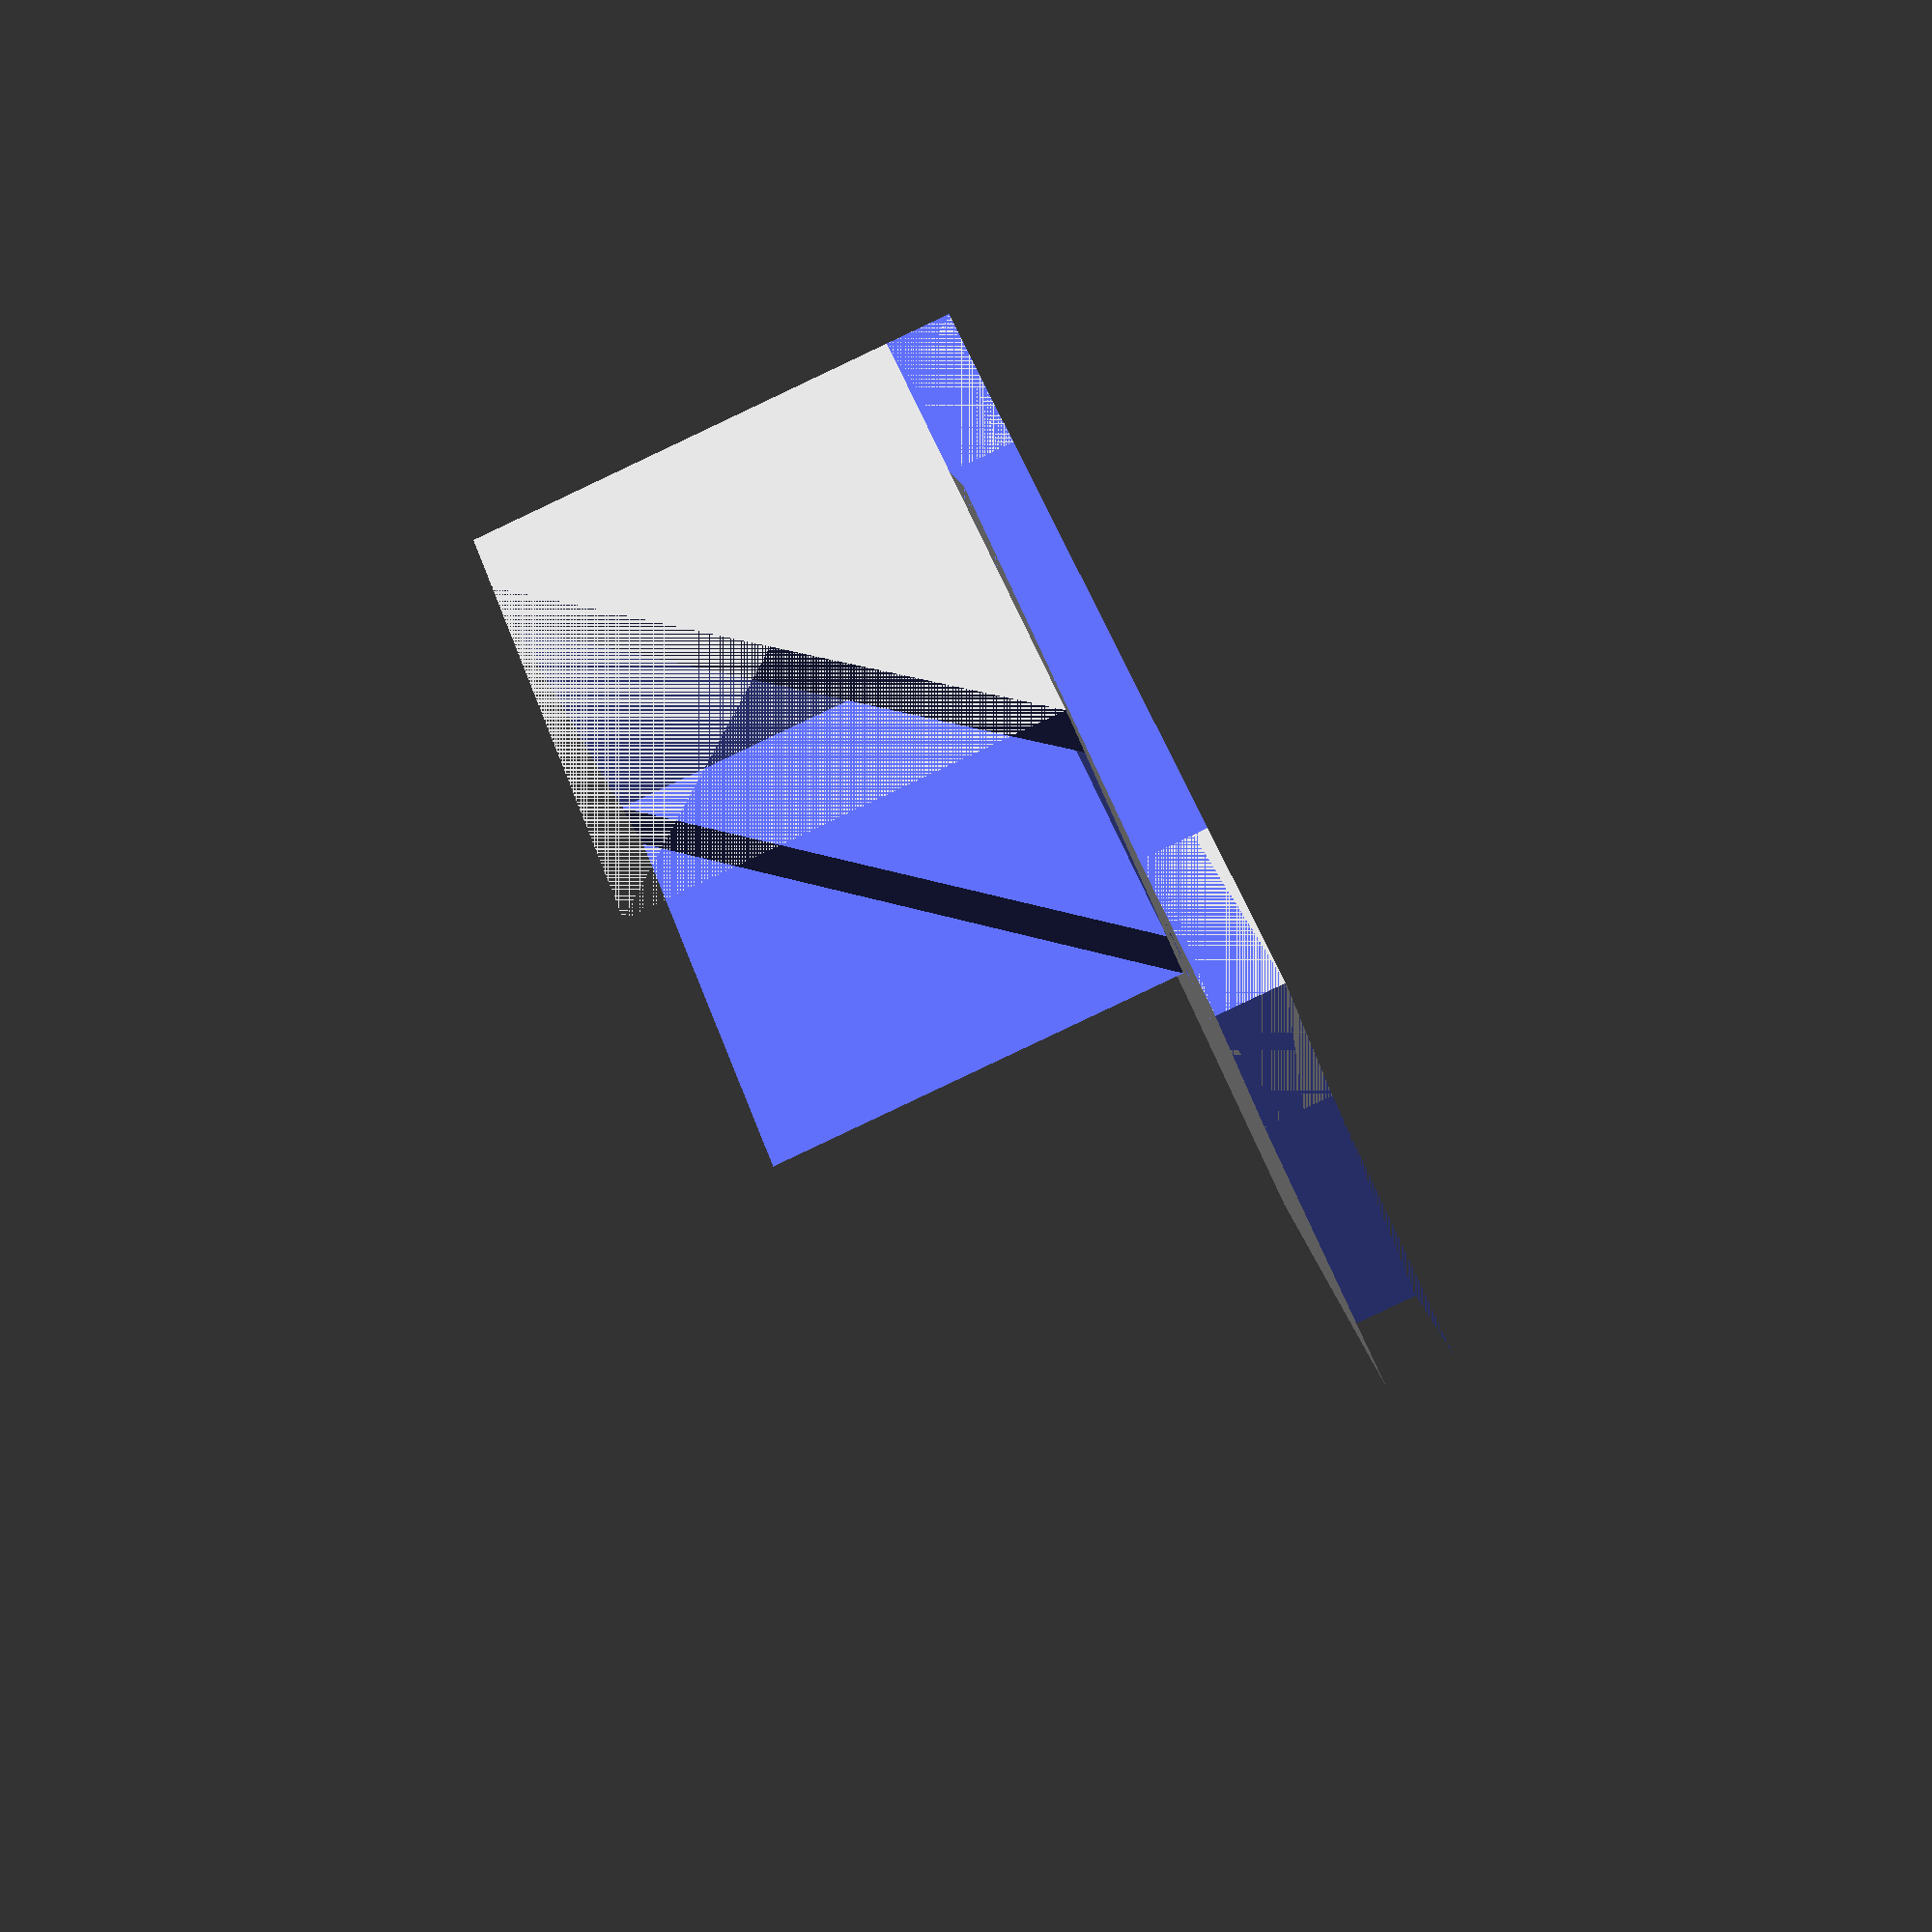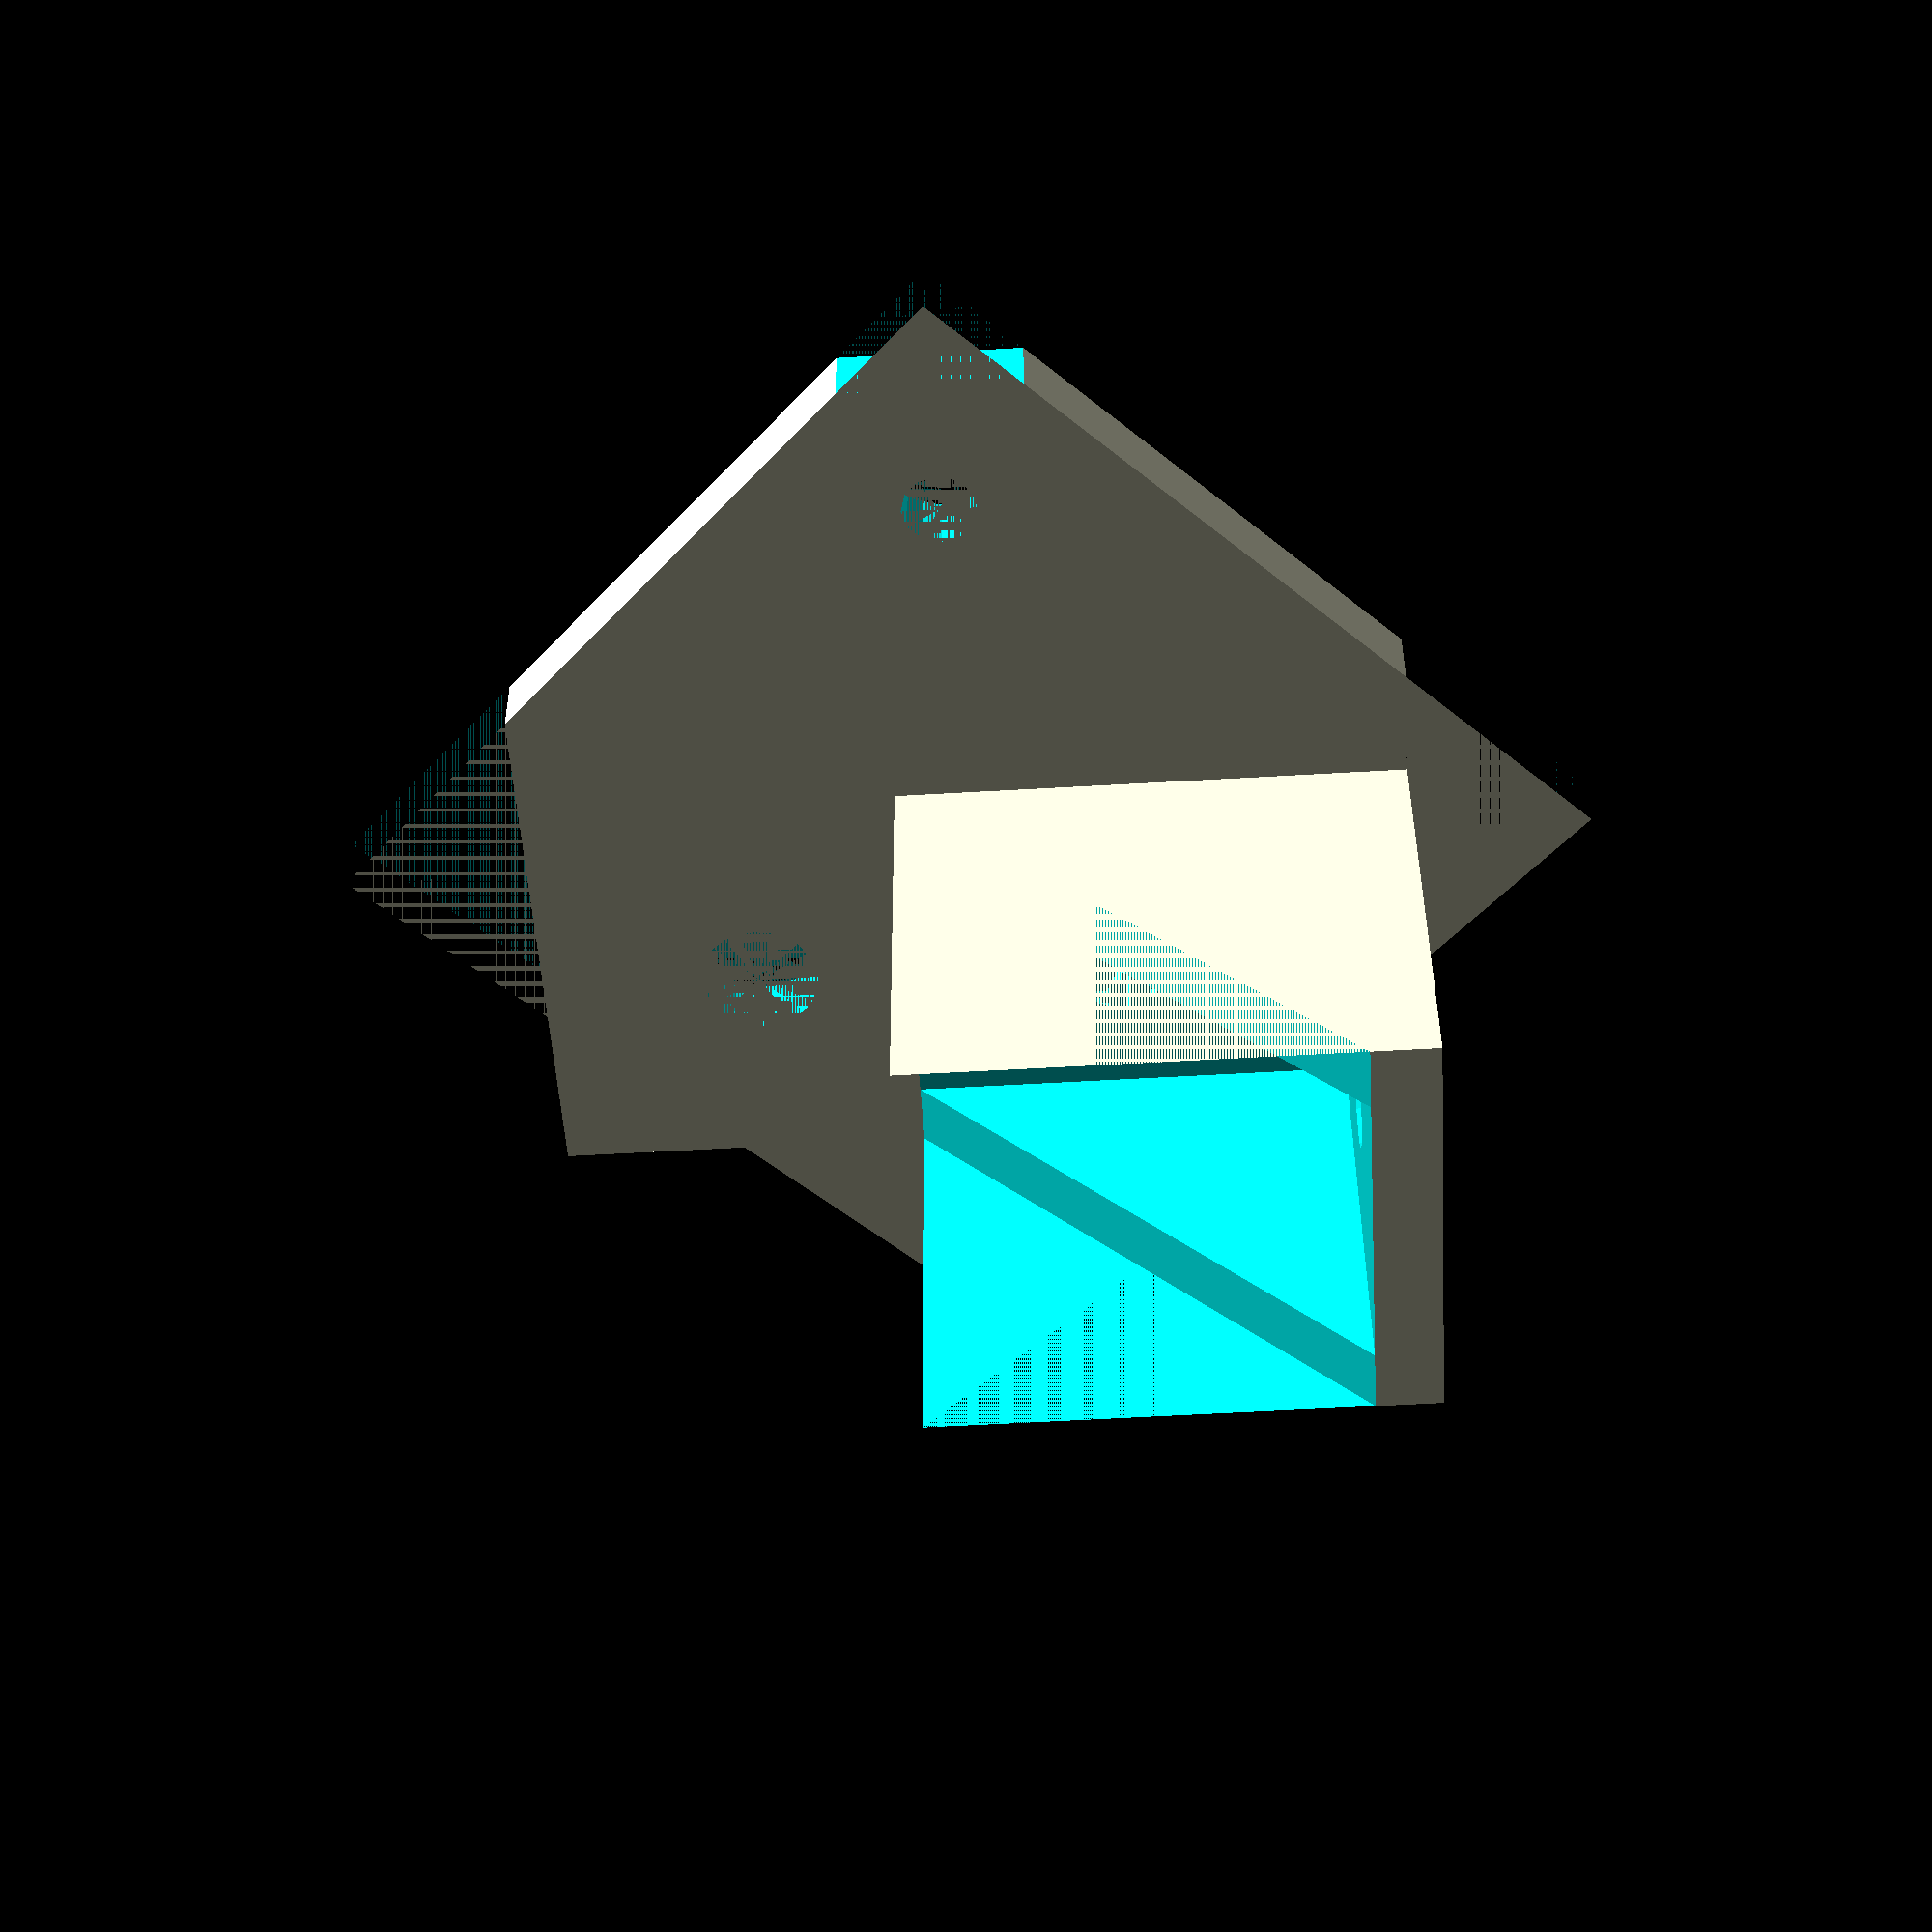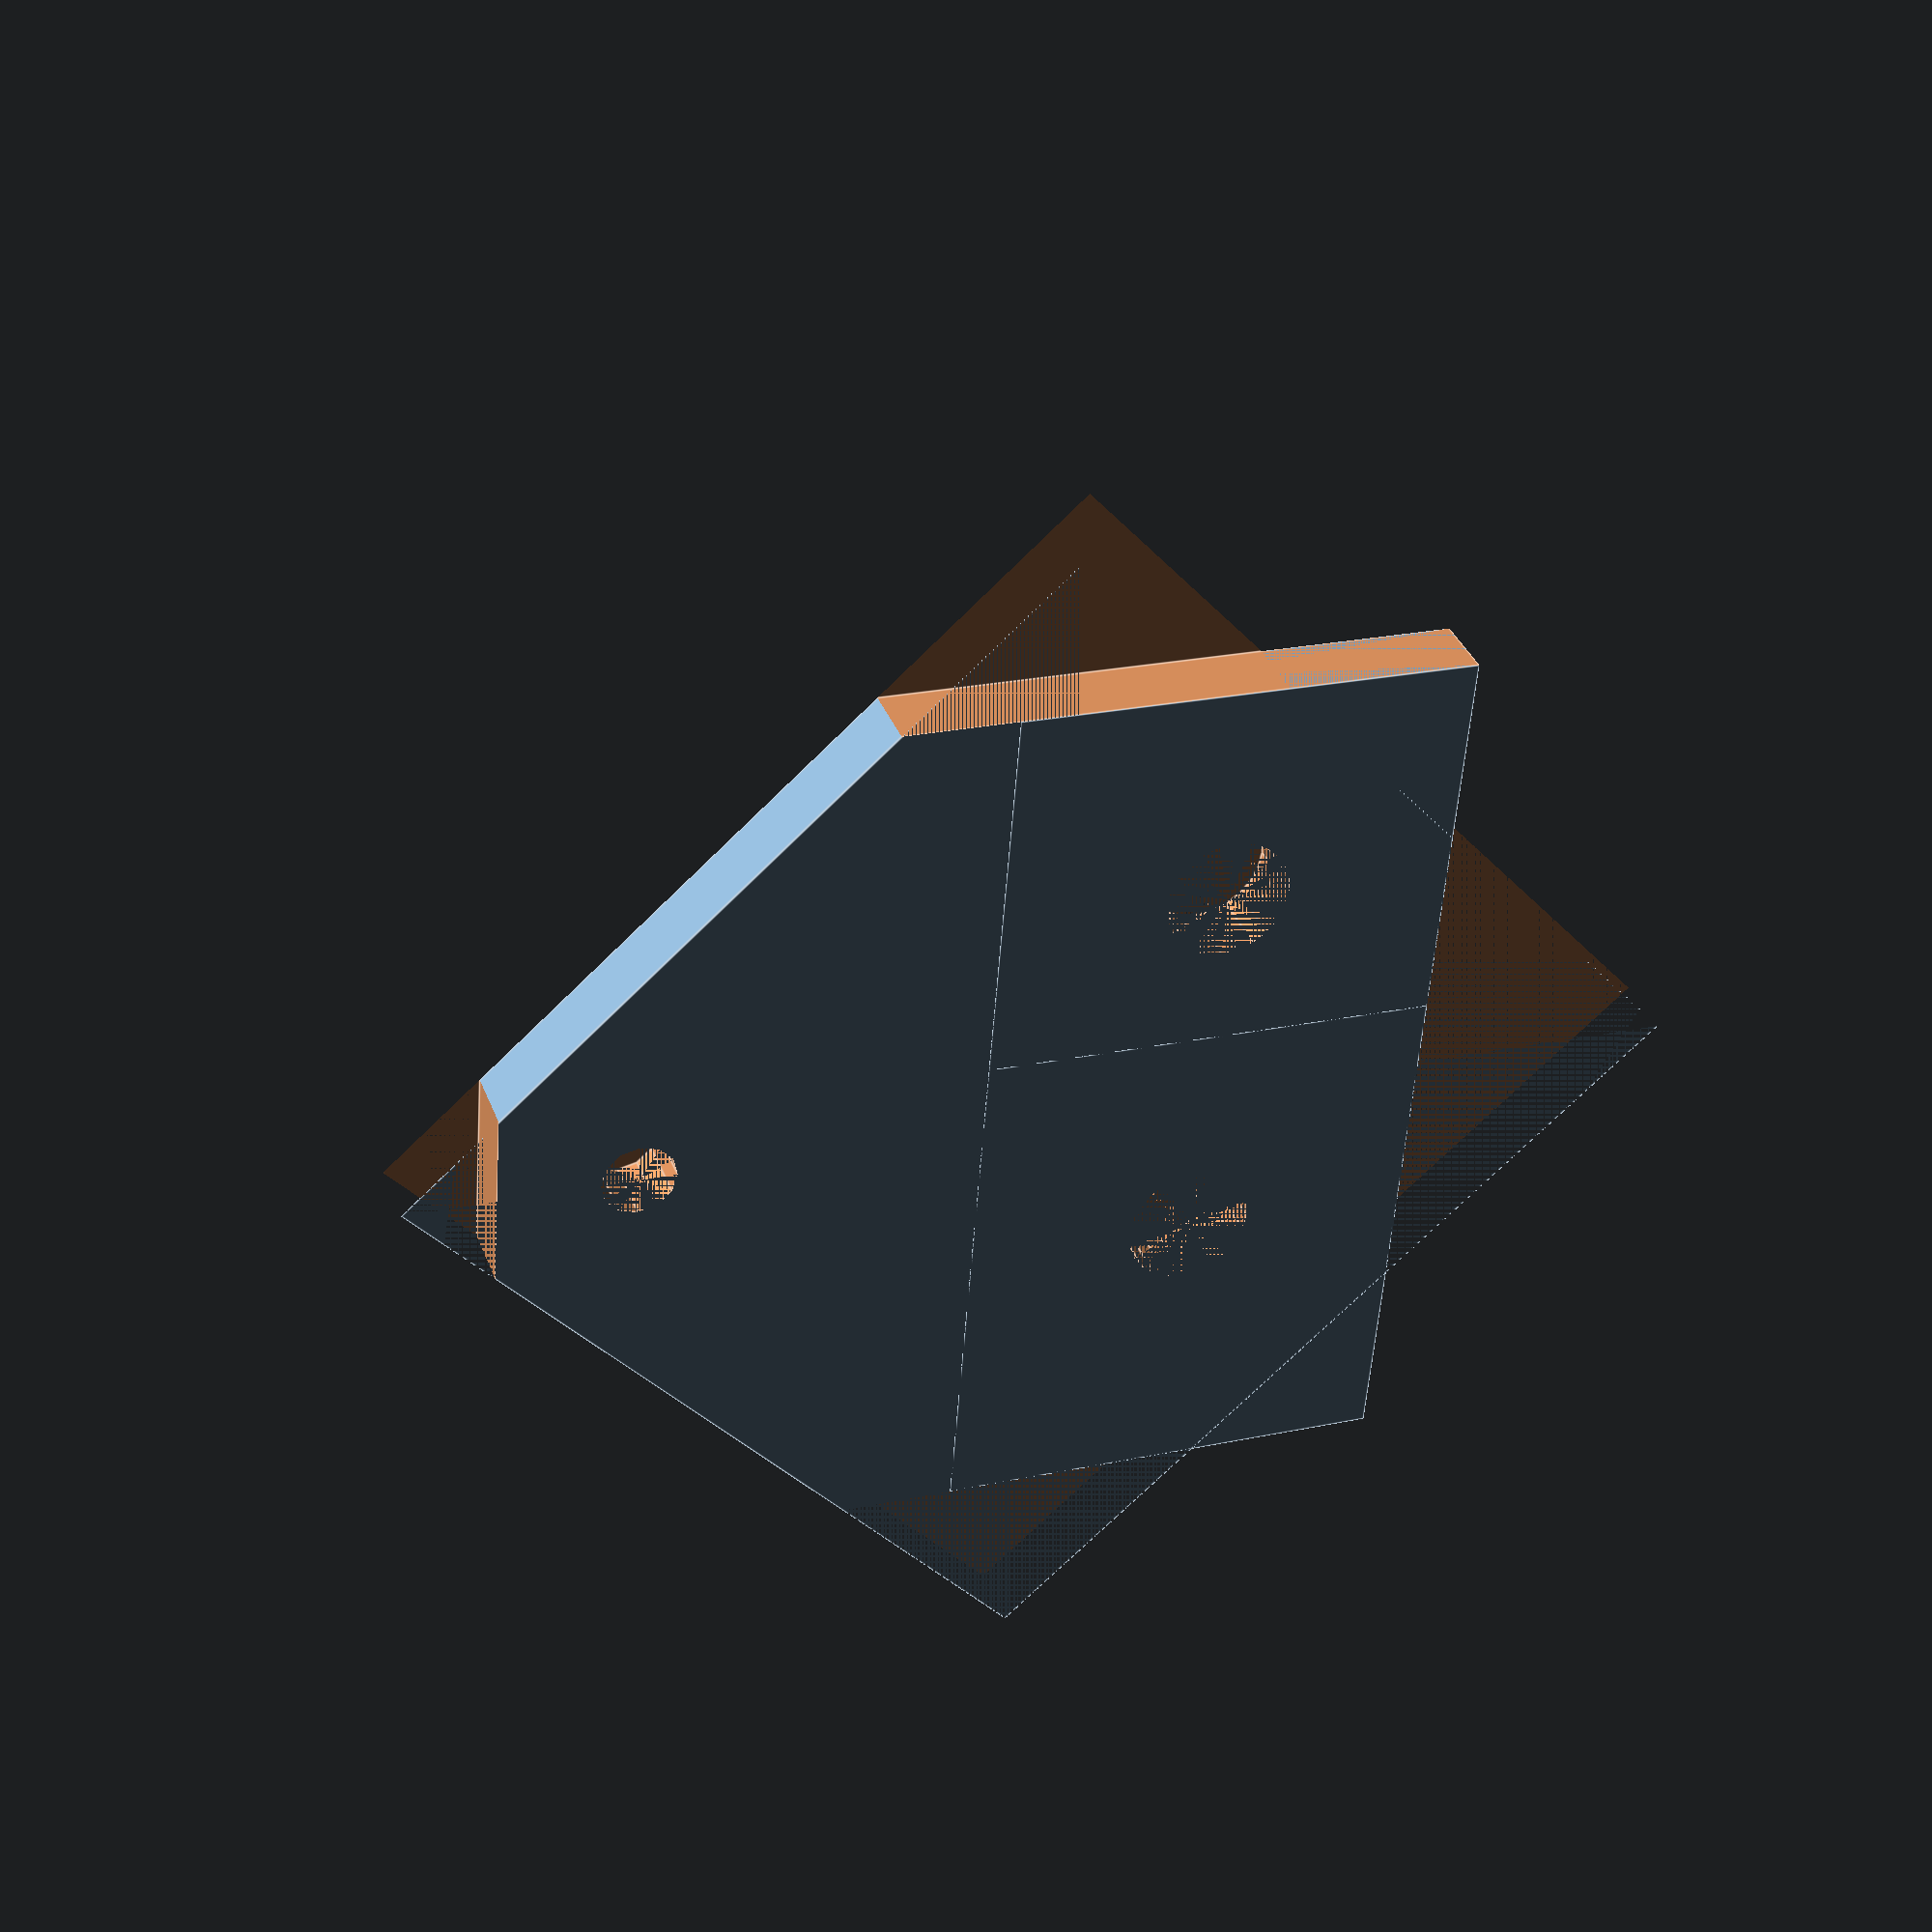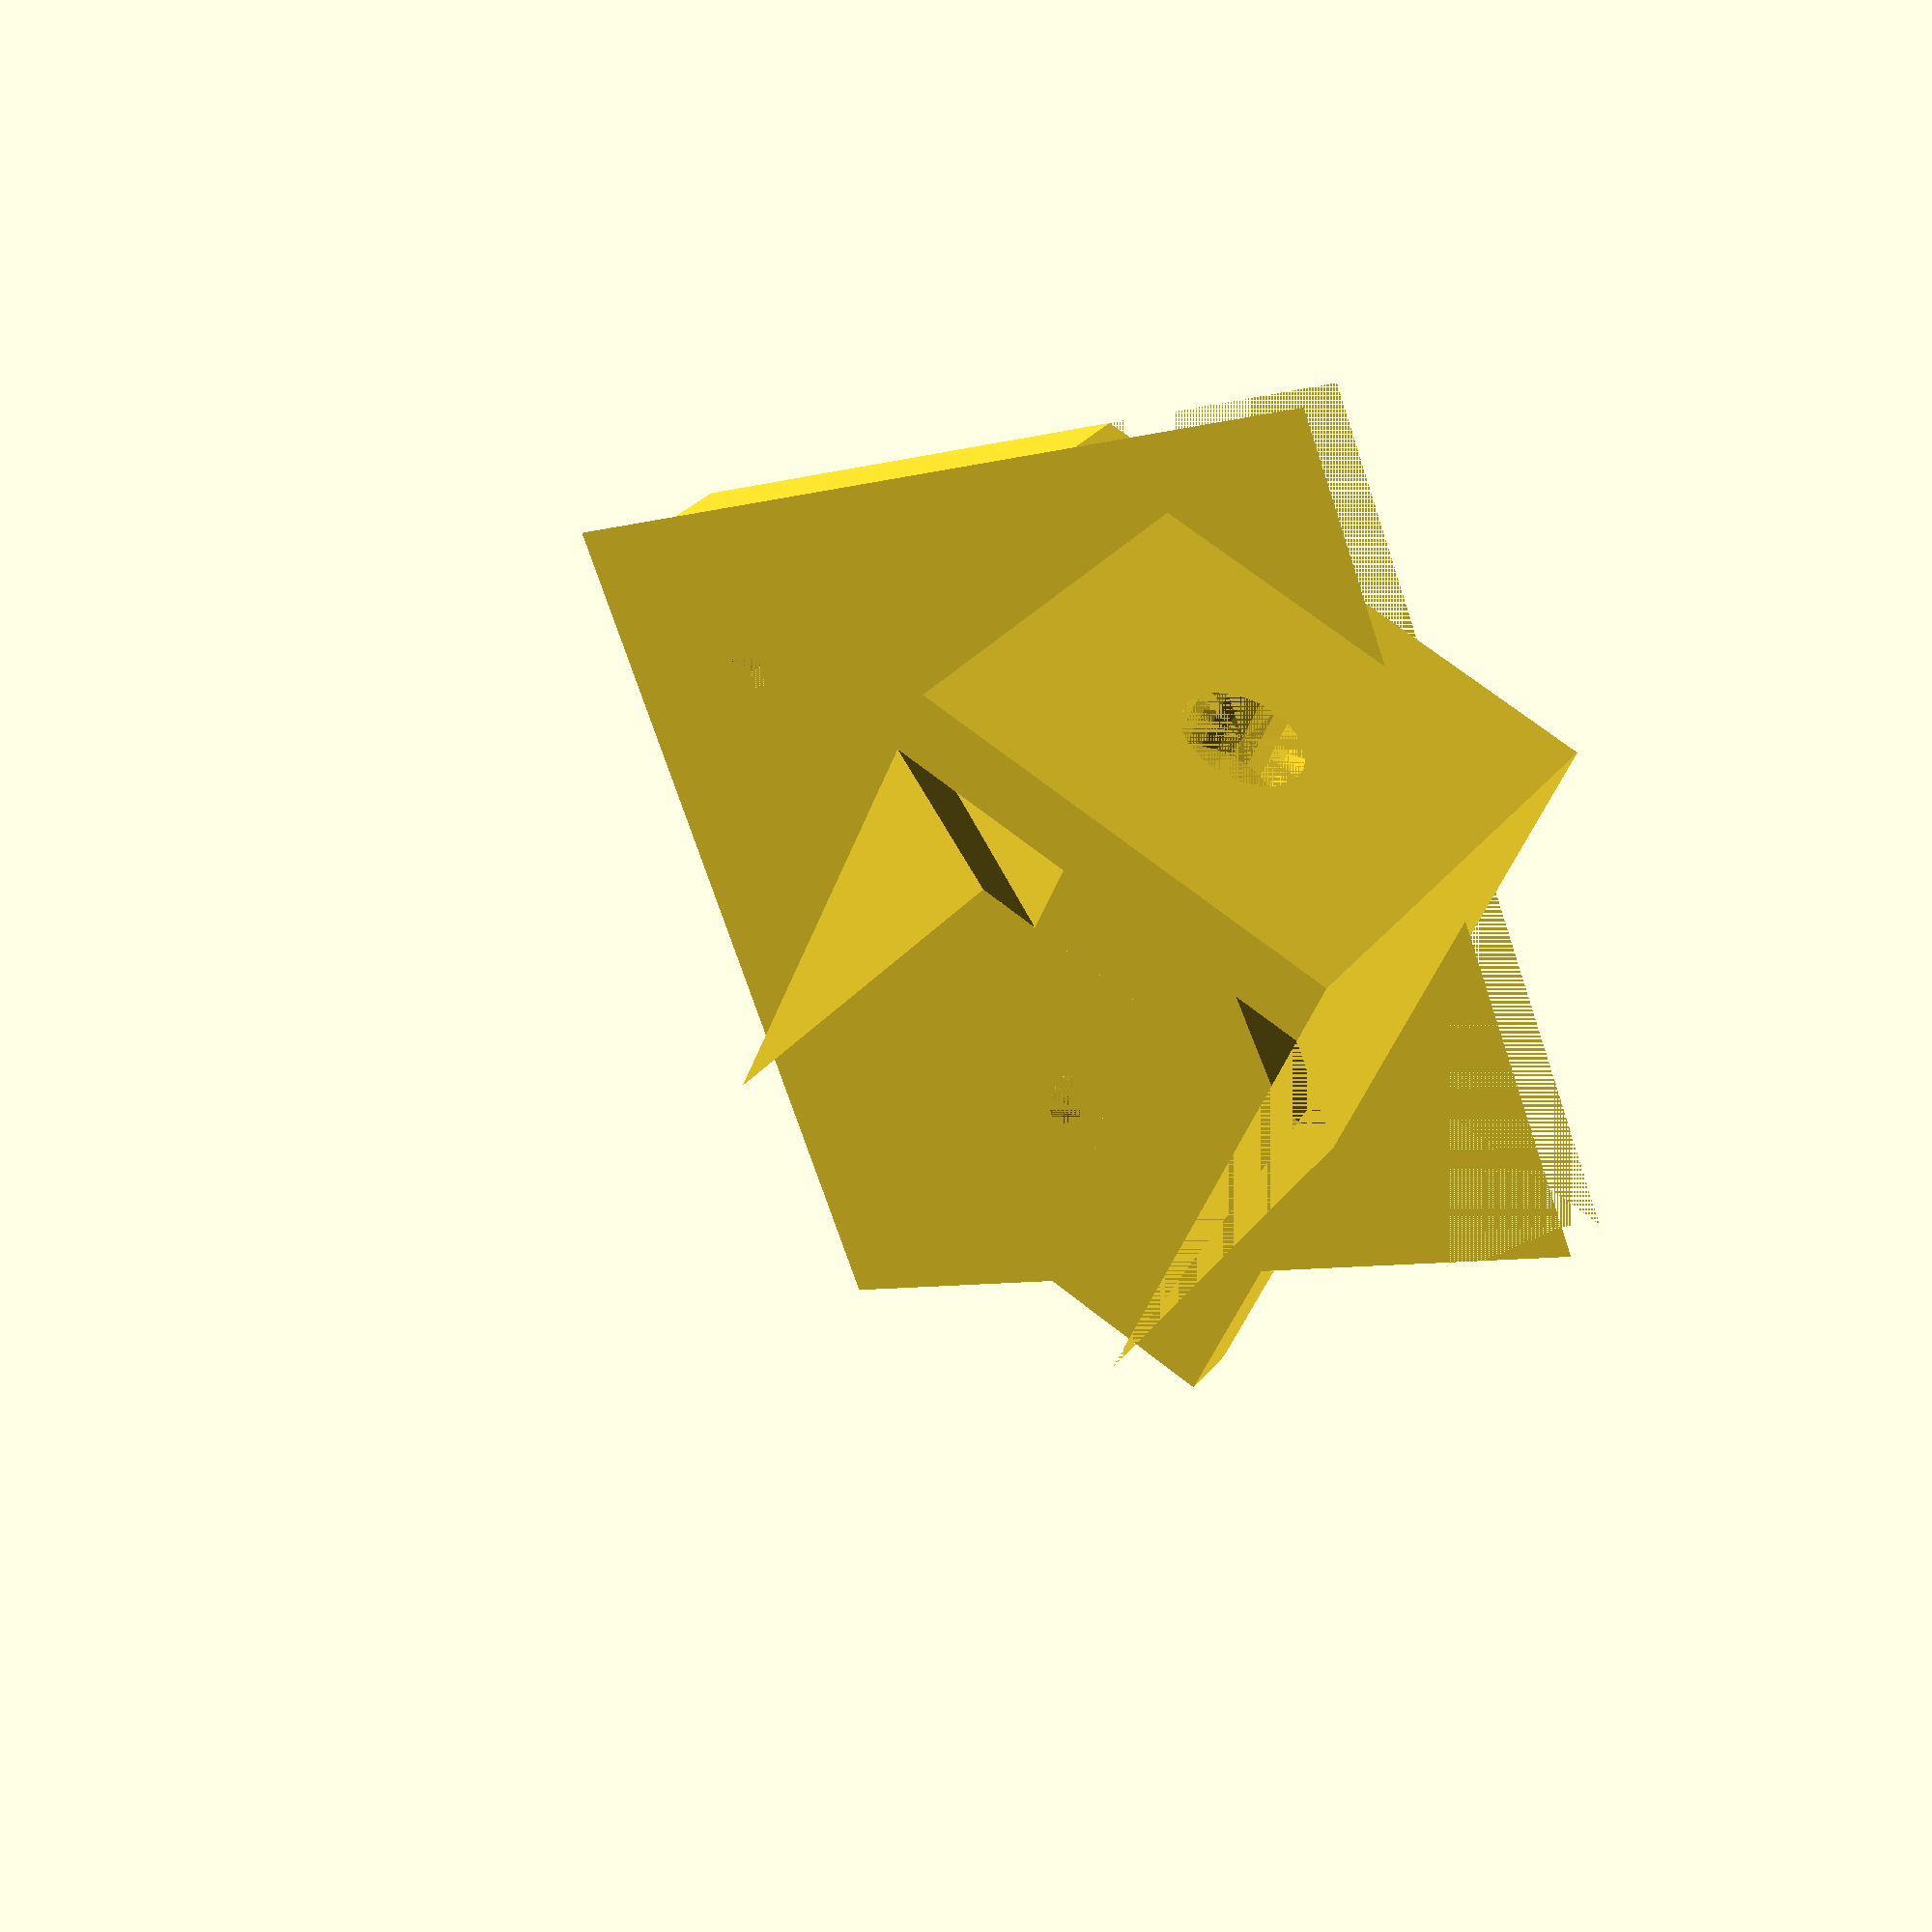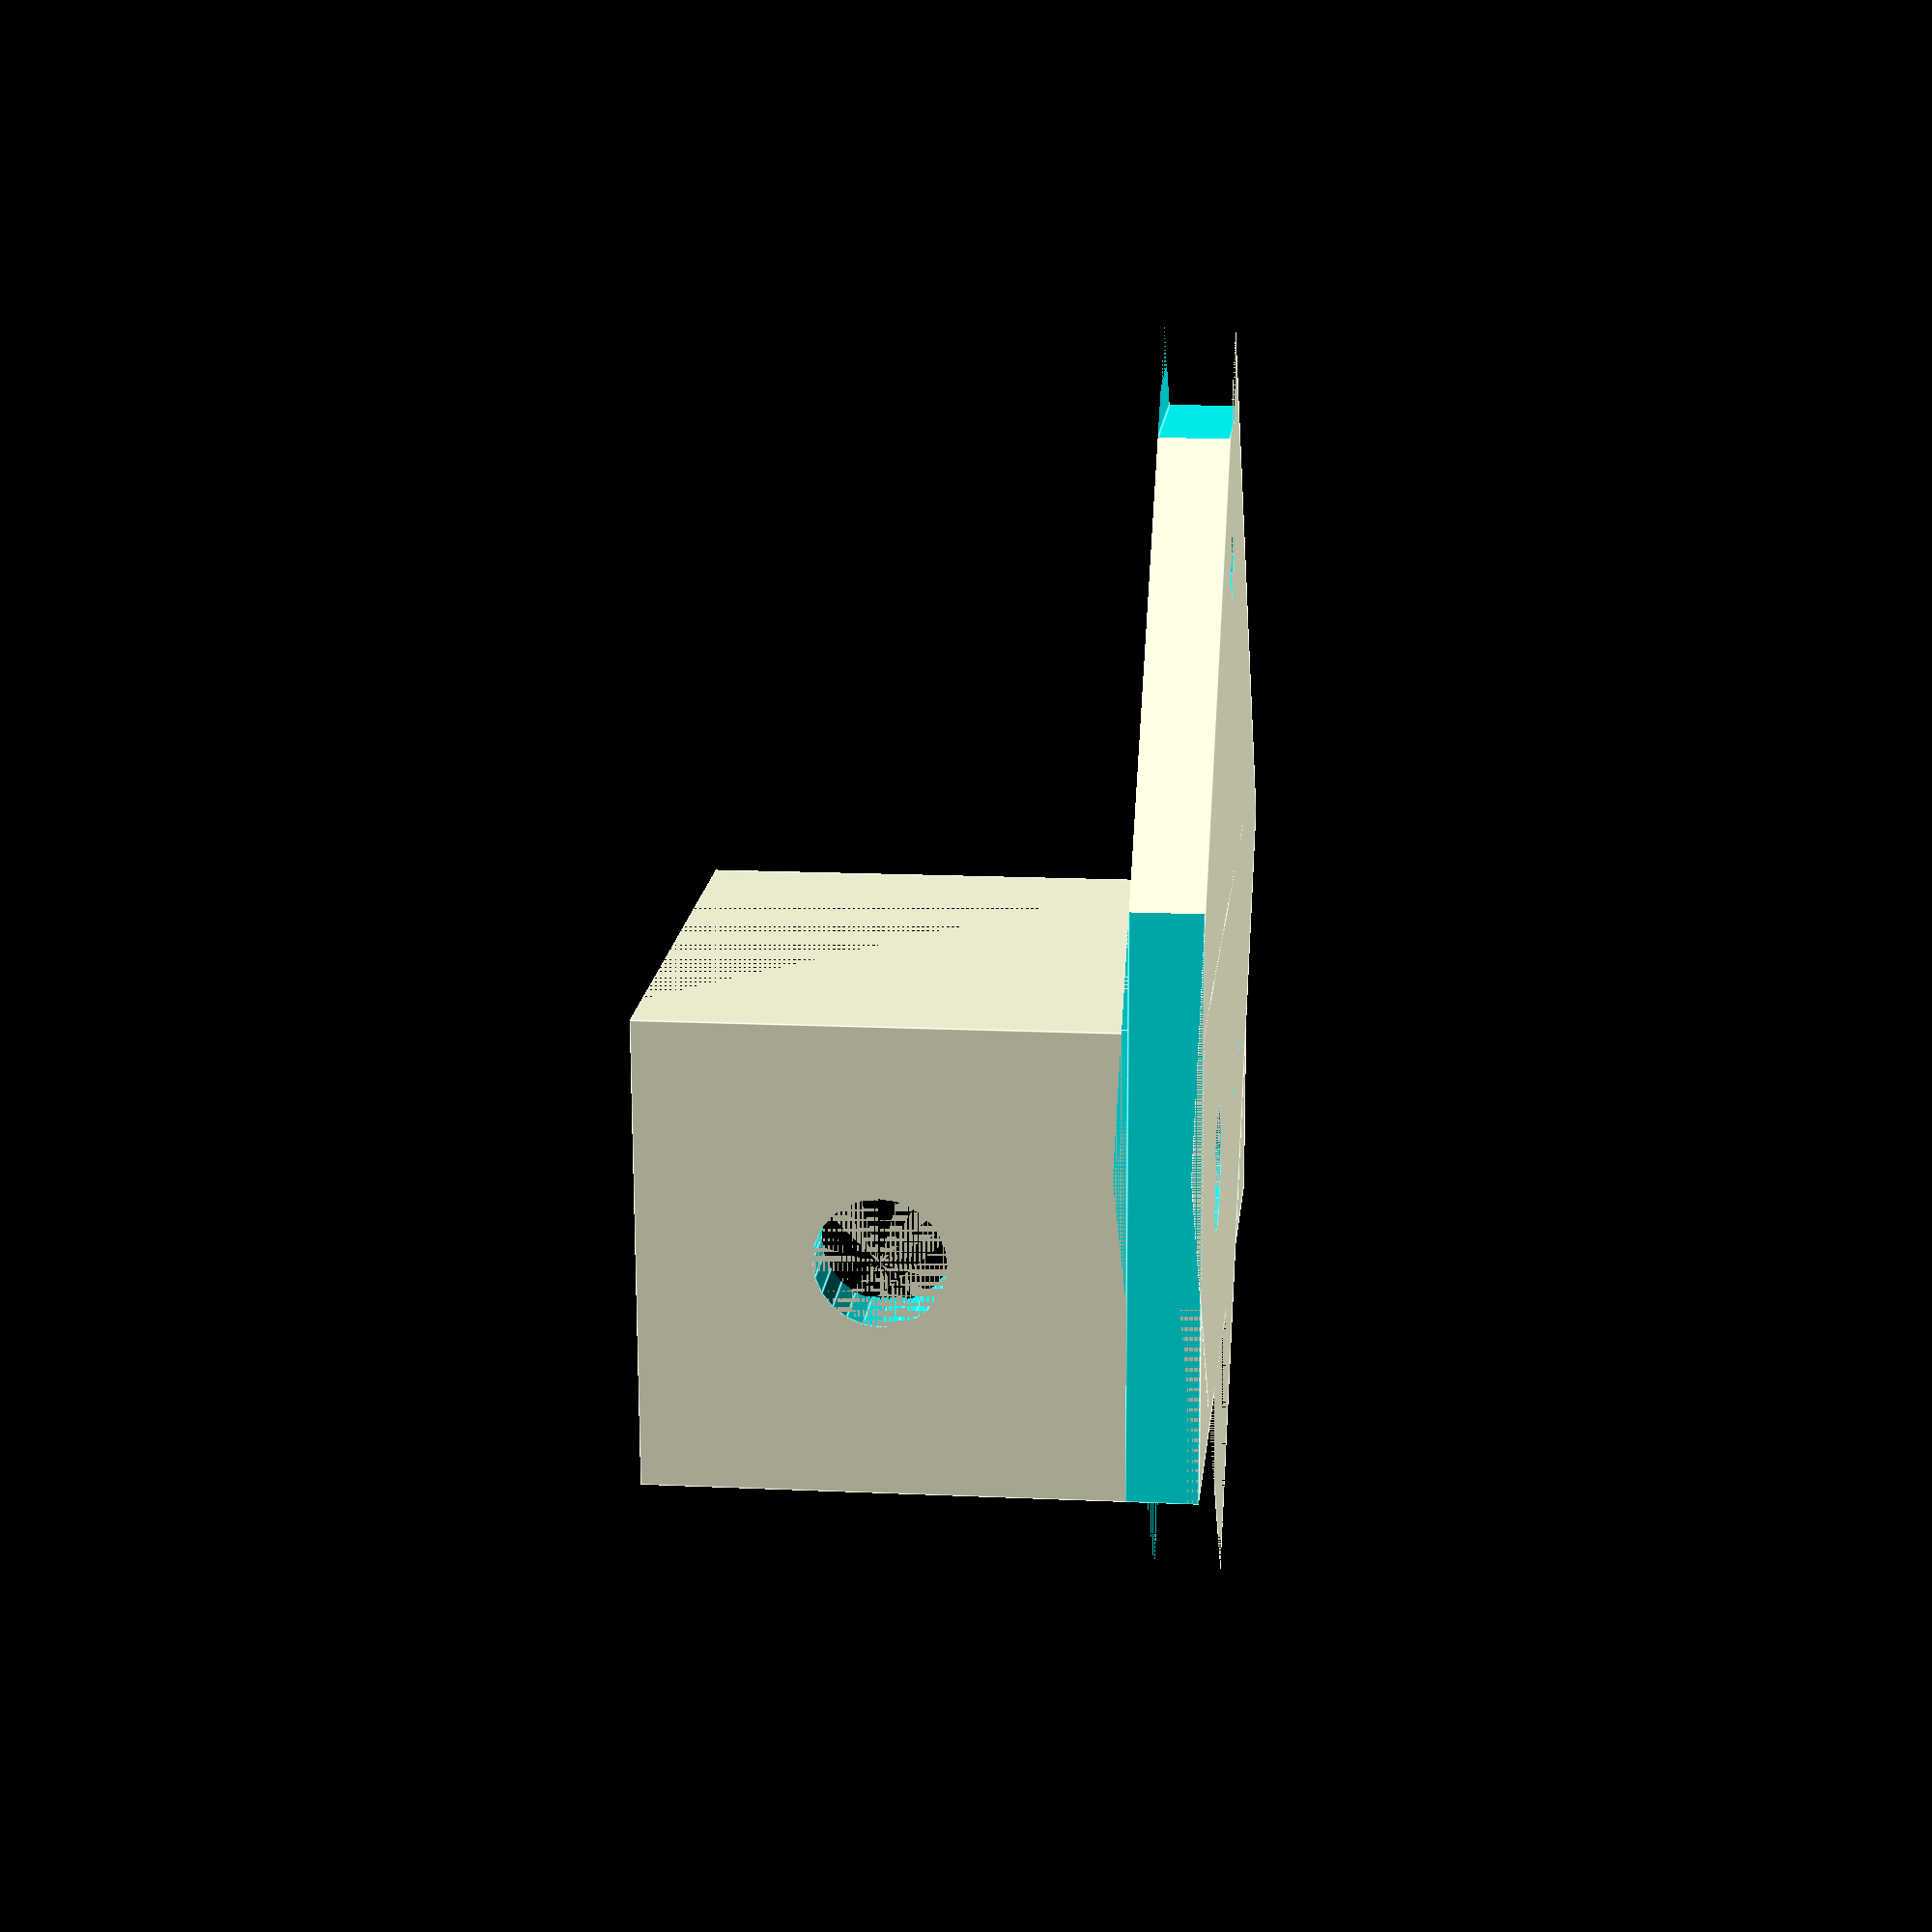
<openscad>

difference()
{
    union()
    {
        cube([40,20,3]);
        
        cube([23,20,23]);
        
        translate([20,-20-5,0])
            rotate([0,0,45])
                cube([40,40,3]);
    }
    union()
    {
        translate([20,-20+5,0])
            cylinder(d=3.3,h=3,$fn=12);
        
        translate([10+3,10,0])
            cylinder(d=5.5,h=3,$fn=24);
        translate([30,10,0])
            cylinder(d=5.5,h=3,$fn=24);
        
        translate([0,-20-5,0])
            cube([40,4,3]);
        
        translate([0,20,0])
            cube([40,20,3]);
        
        translate([-20,-10,0])
            cube([20,30,3]);
        translate([40,-10,0])
            cube([20,30,3]);
        
        translate([3,3,3])
            cube([20,20-3*2,20]);
            
        translate([3,0,23])
            rotate([0,45,0])
                cube([20*sqrt(2),20,20*sqrt(2)]);
                
        translate([0,10,3+20/2])
            rotate([0,90,0])
                cylinder(d=5.5,h=3+1,$fn=24);
        
    }
}
</openscad>
<views>
elev=266.8 azim=320.0 roll=64.7 proj=p view=wireframe
elev=322.4 azim=176.4 roll=359.9 proj=p view=solid
elev=144.1 azim=85.6 roll=19.4 proj=p view=edges
elev=329.8 azim=113.4 roll=31.1 proj=p view=solid
elev=165.5 azim=1.9 roll=84.2 proj=p view=edges
</views>
